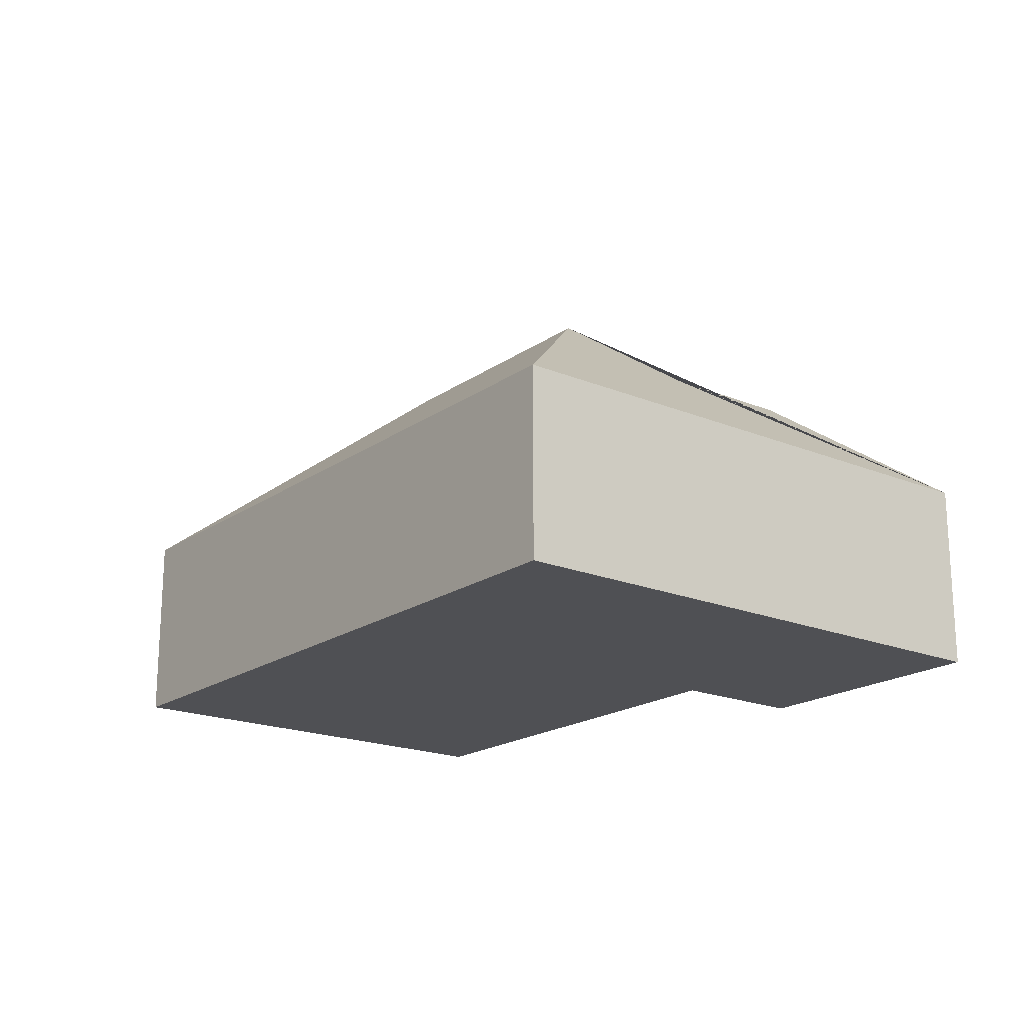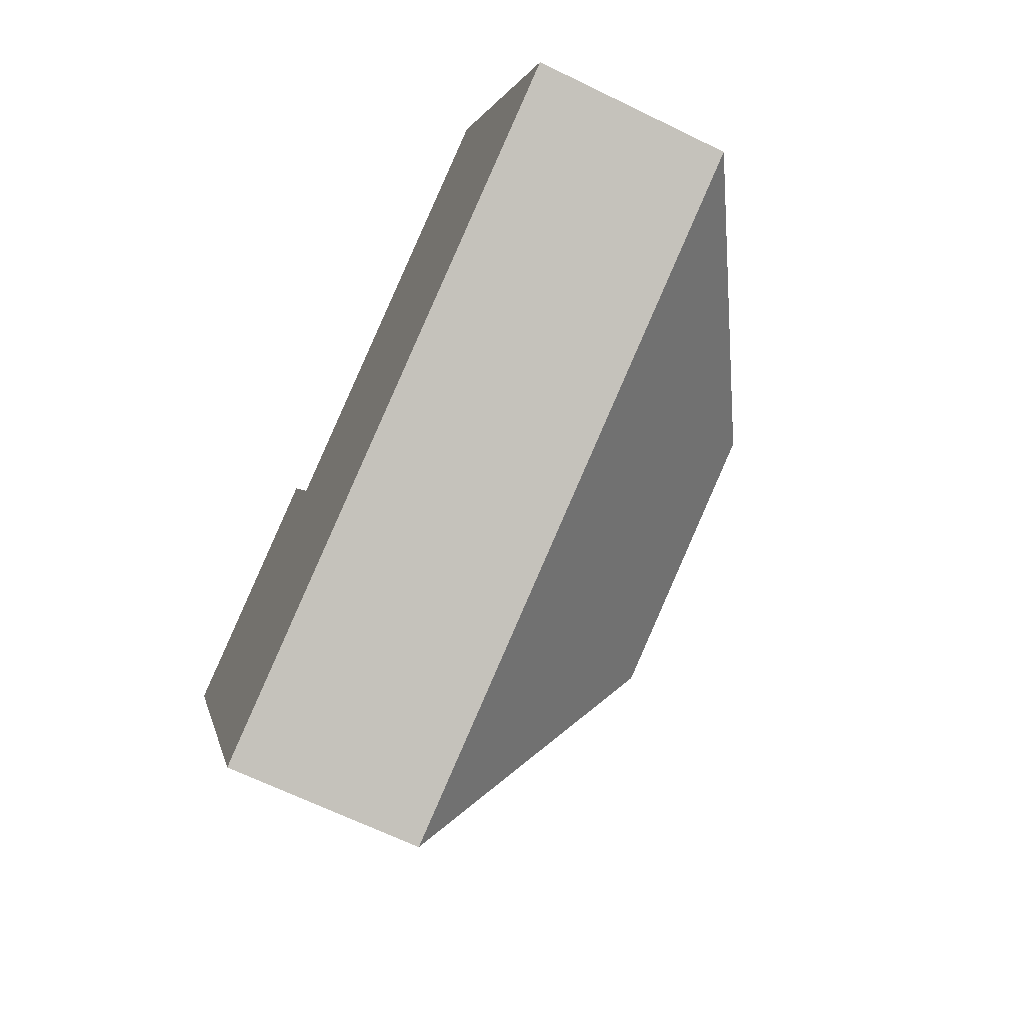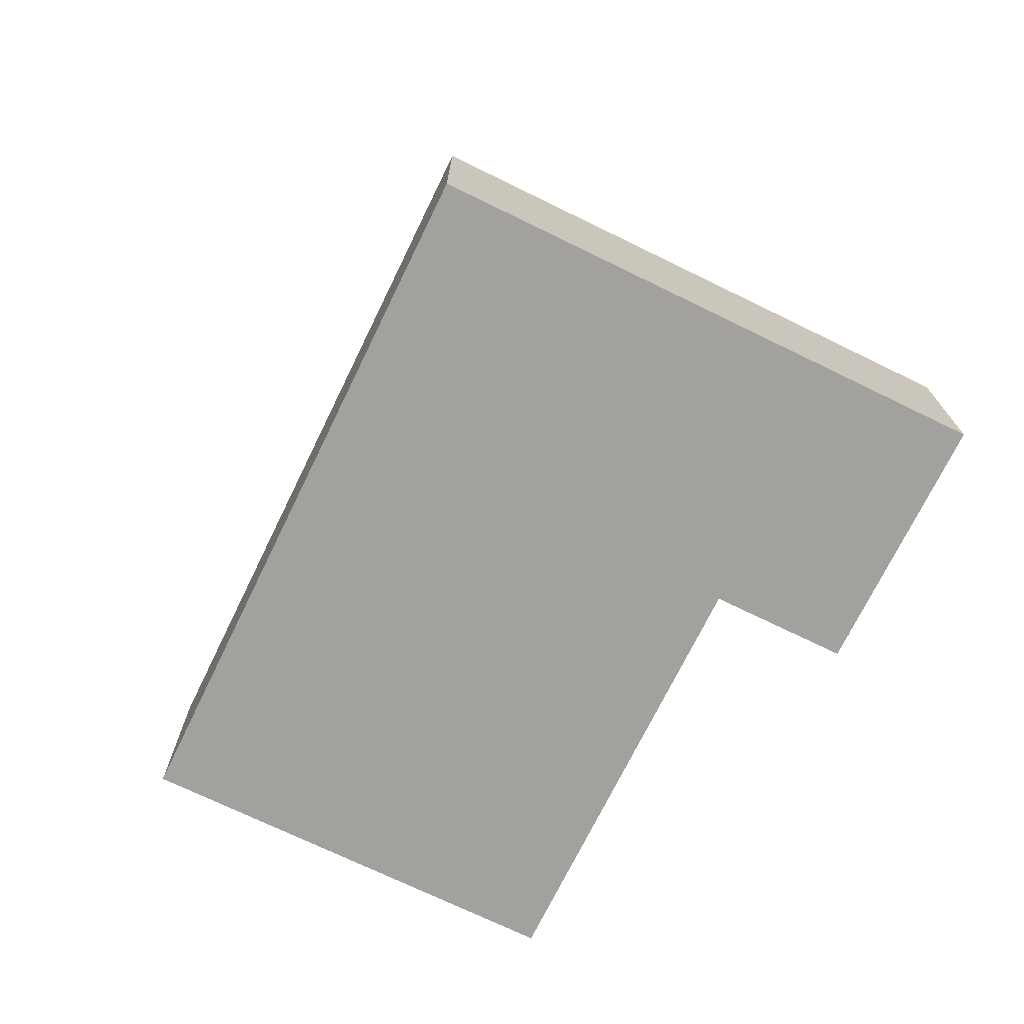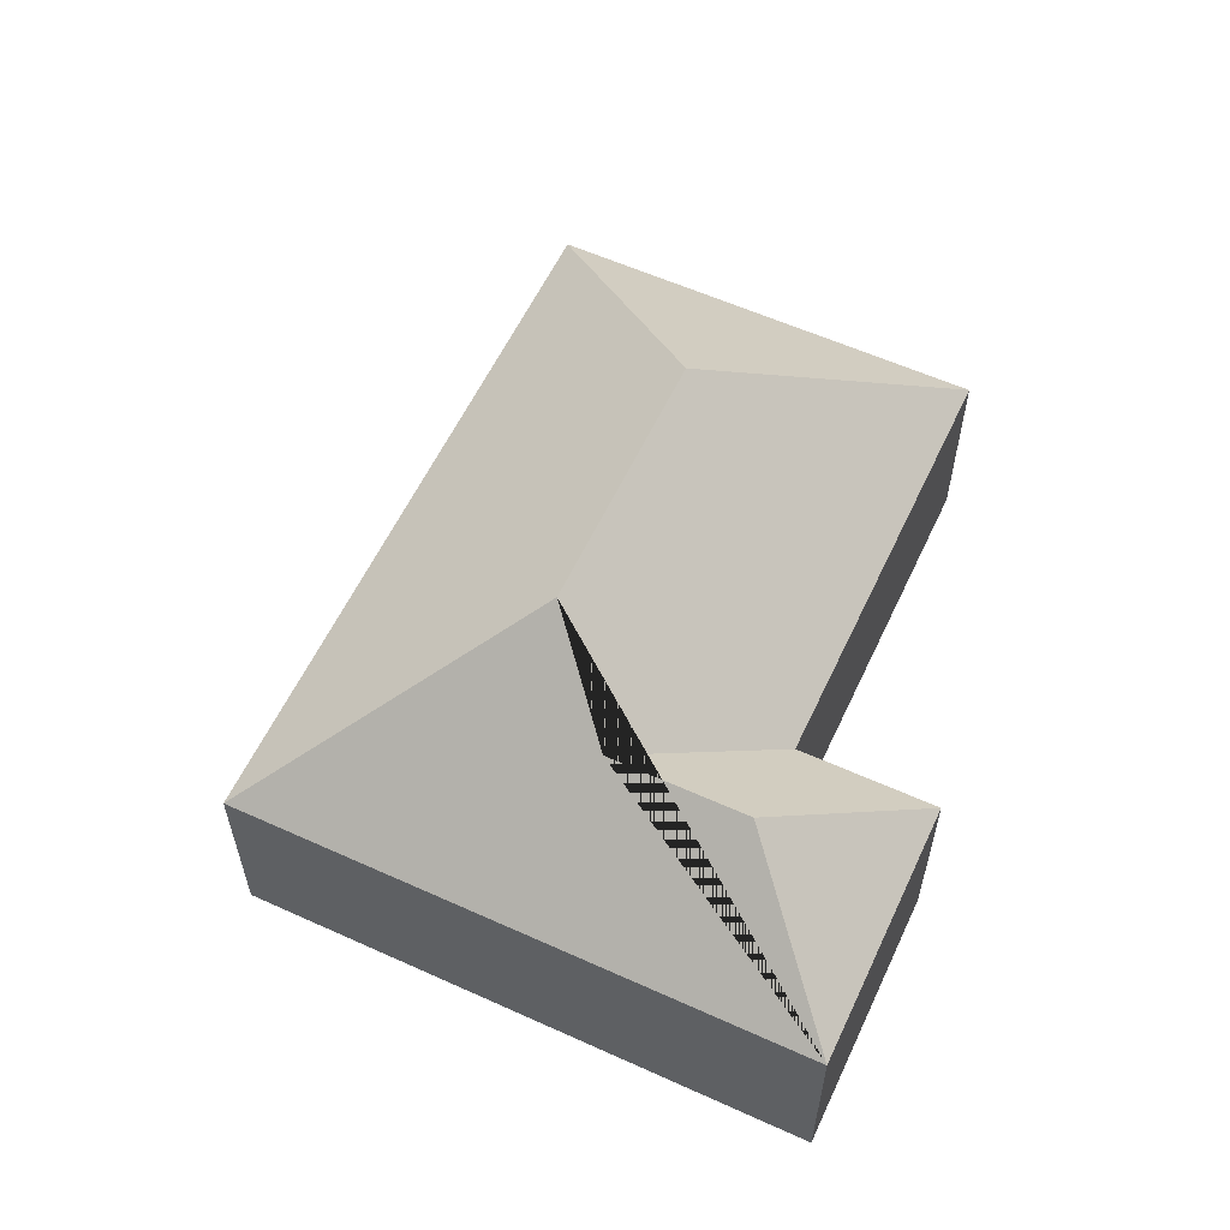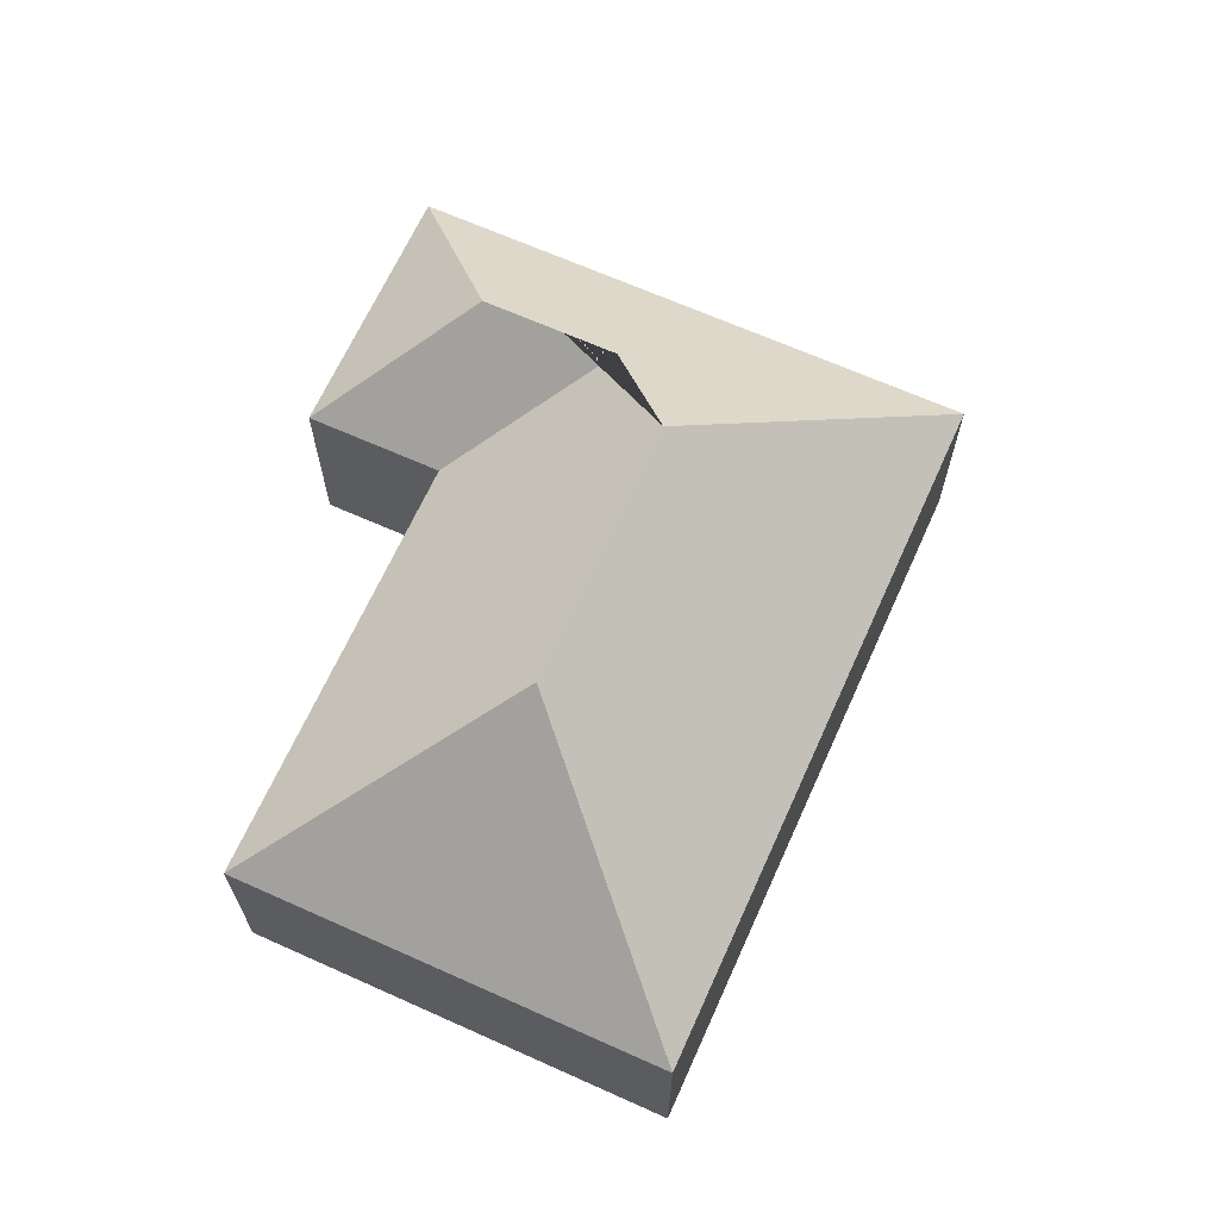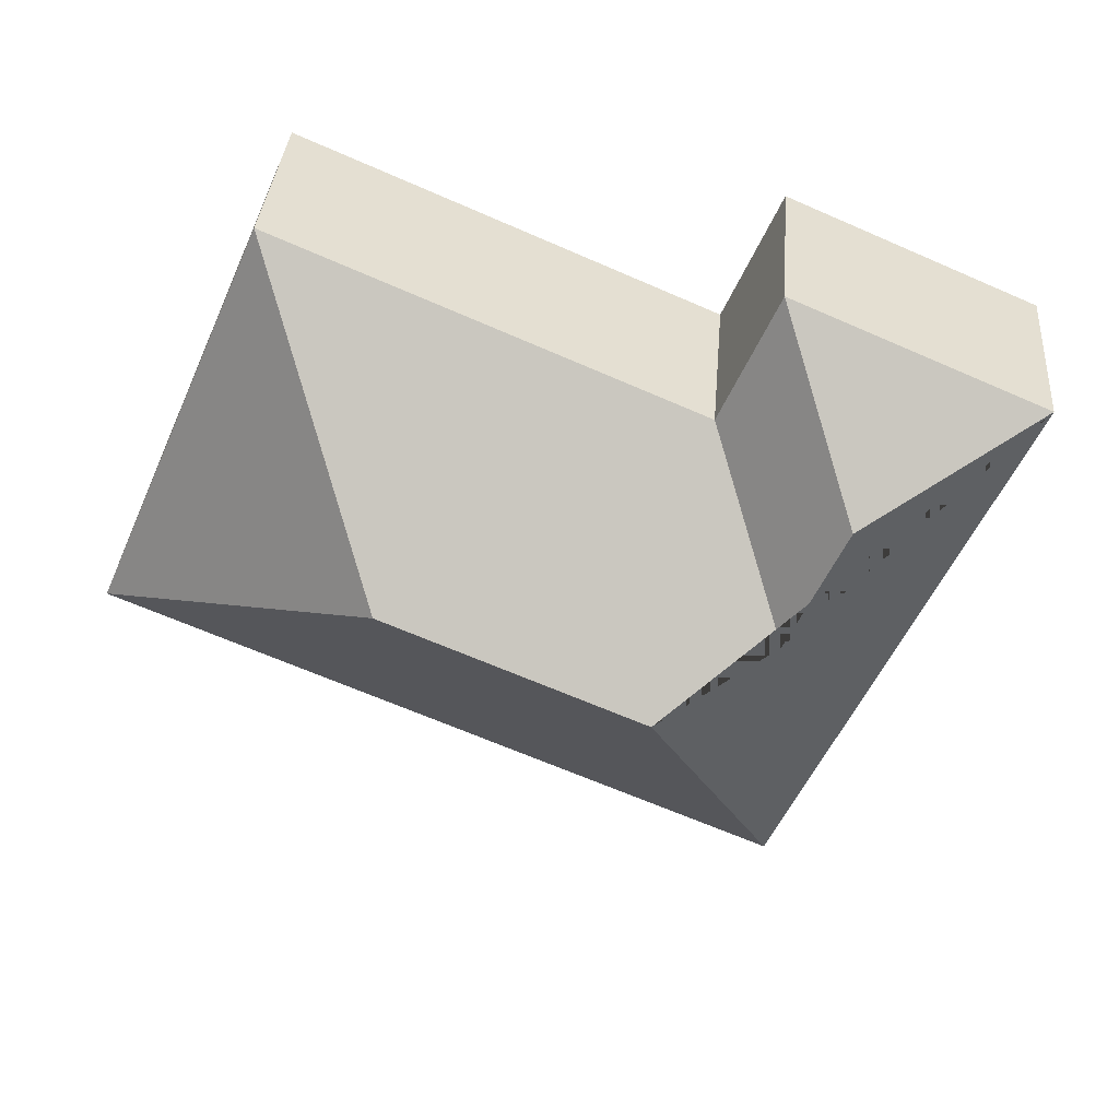
<metadata>
{"format":"obj","ext":"obj","renderer":"f3d","projection":"perspective","resolution":1024,"background":"white","views":[{"elev":-19.2,"azim":-151.3,"up":"+Y"},{"elev":-67.0,"azim":64.0,"up":"+Z"},{"elev":-72.1,"azim":-139.4,"up":"+Y"},{"elev":58.6,"azim":-88.4,"up":"+Y"},{"elev":66.5,"azim":90.8,"up":"+Y"},{"elev":35.3,"azim":-175.4,"up":"+Z"}]}
</metadata>
<code>
o CG10_500_042074_0007
v 107.1 75 -280.3
v 17.21 75 -72.8
v 107 117.5 -148.5
v 85.39 117.5 -98.61
v 151.1 145 -165
v 134.1 75 -81.91
v 112.3 75 -31.63
v 246.9 145 -123.5
v 292.6 75 -13.28
v 360.7 75 -170.6
v 107.1 0 -280.3
v 17.21 0 -72.8
v 112.3 0 -31.63
v 134.1 0 -81.91
v 292.6 0 -13.28
v 360.7 0 -170.6
f 1 5 8 10
f 10 8 9
f 9 6 3 5 8
f 6 7 4 3
f 7 2 4
f 2 1 5 3 4
f 11 12 13 14 15 16
f 1 11 12 2
f 2 12 13 7
f 7 13 14 6
f 6 14 15 9
f 9 15 16 10
f 10 16 11 1

</code>
